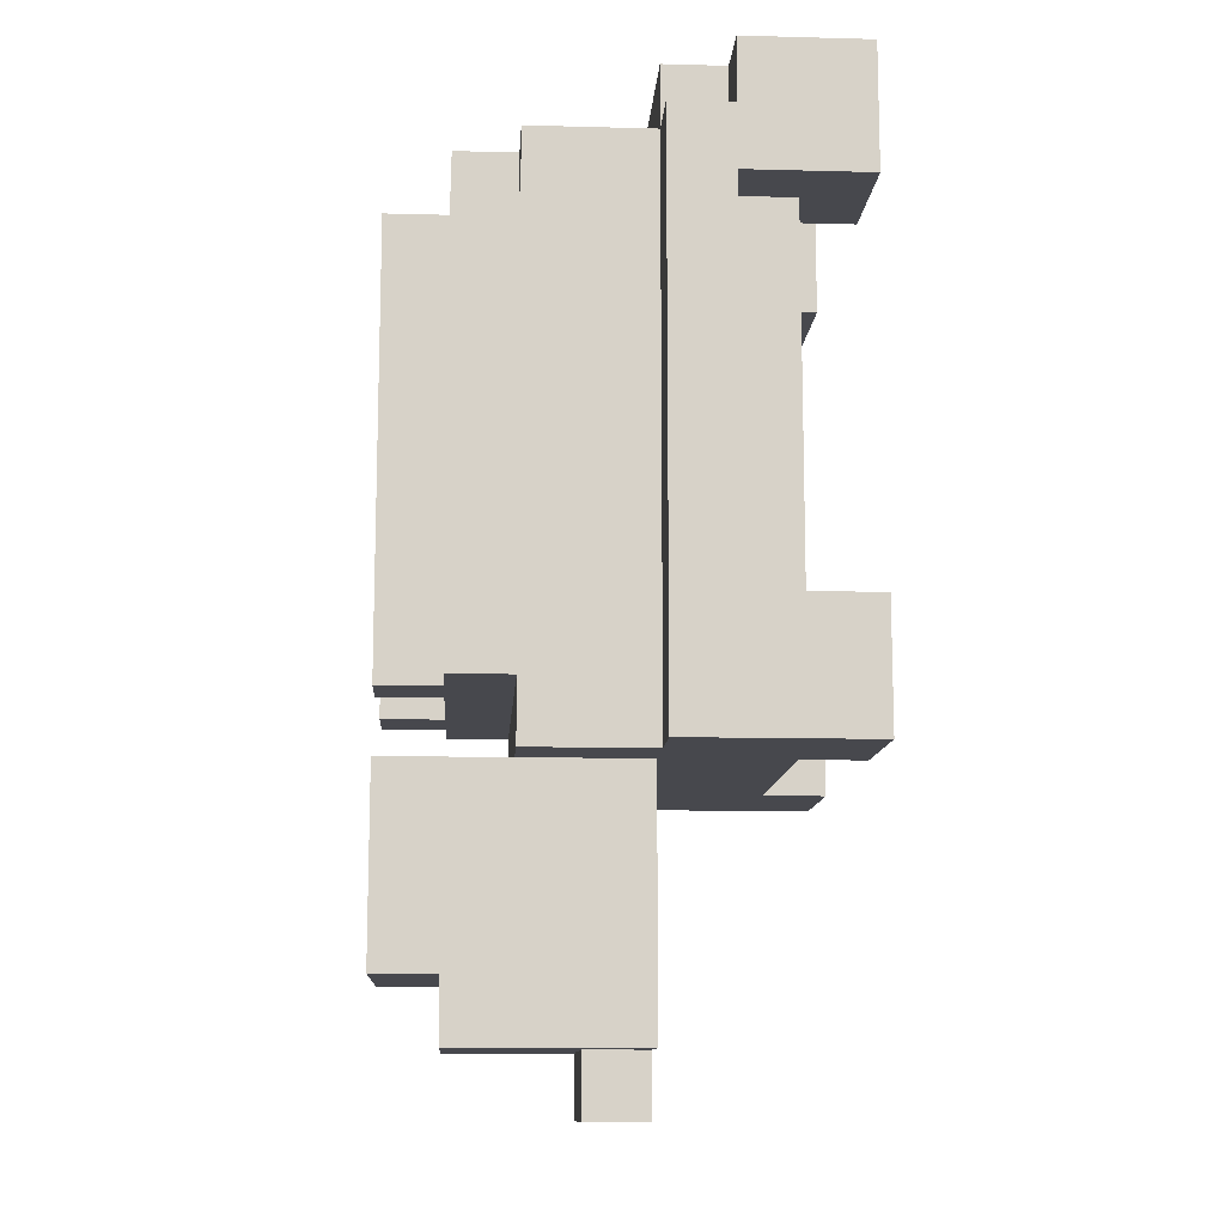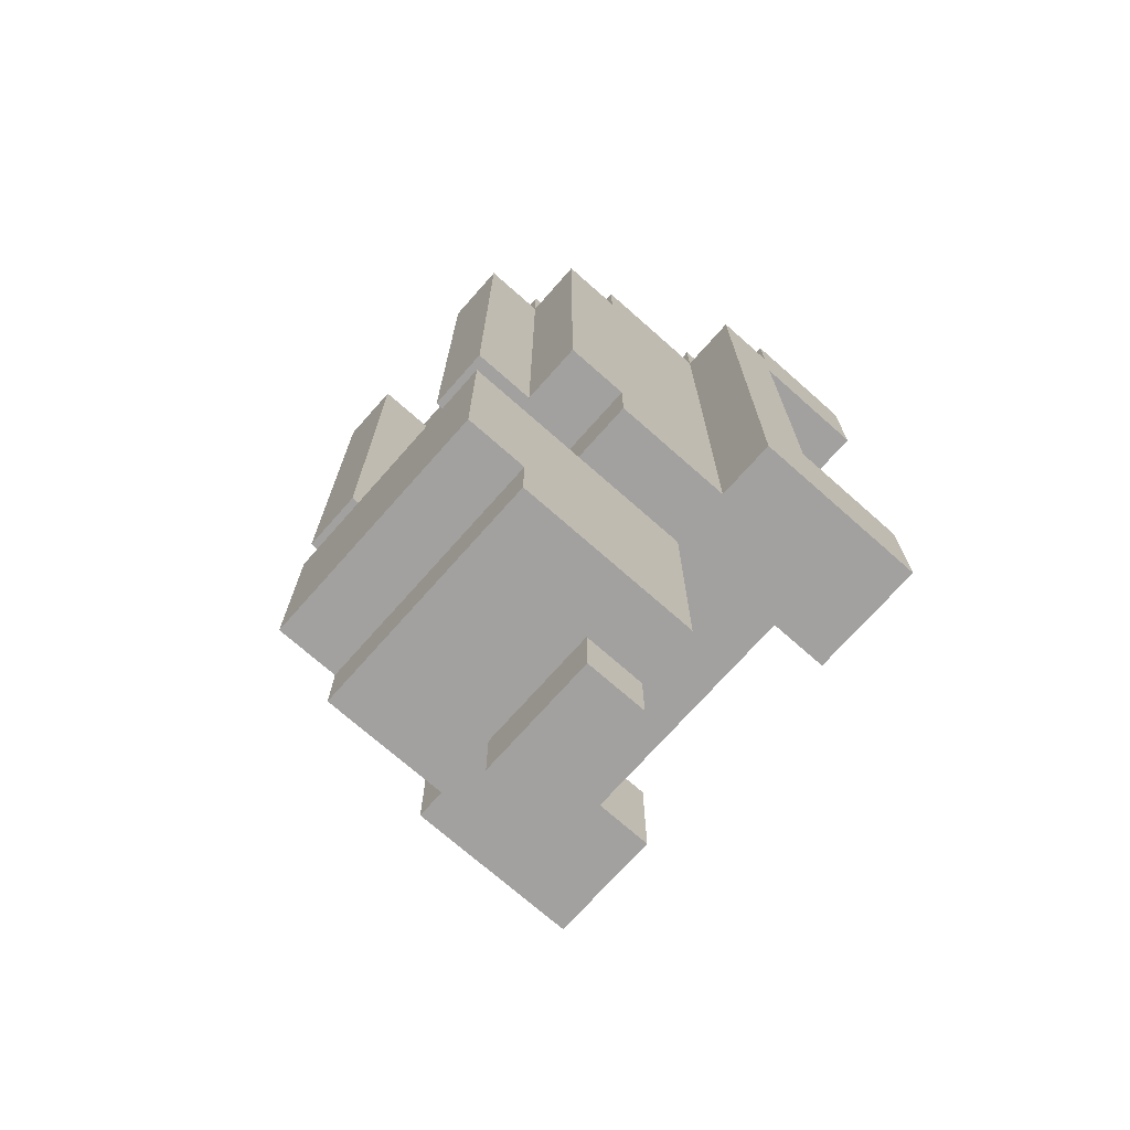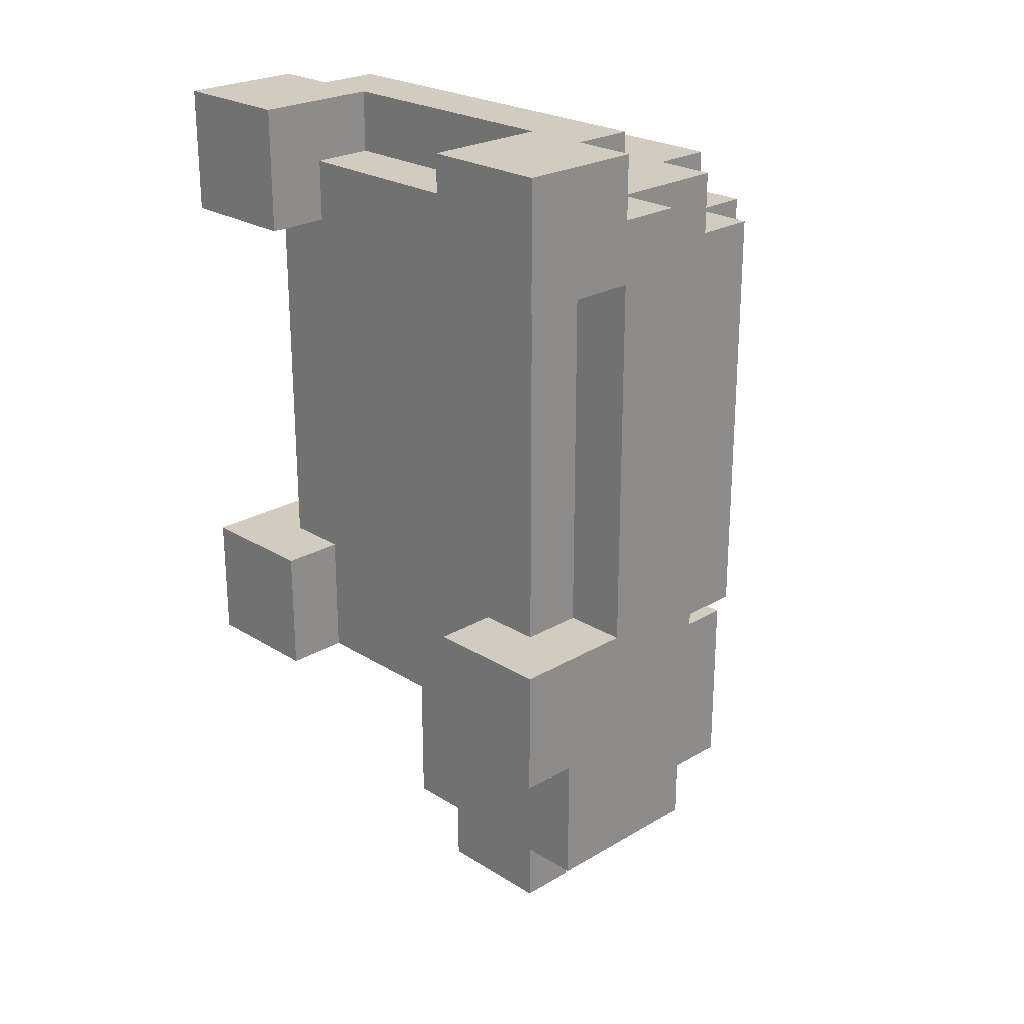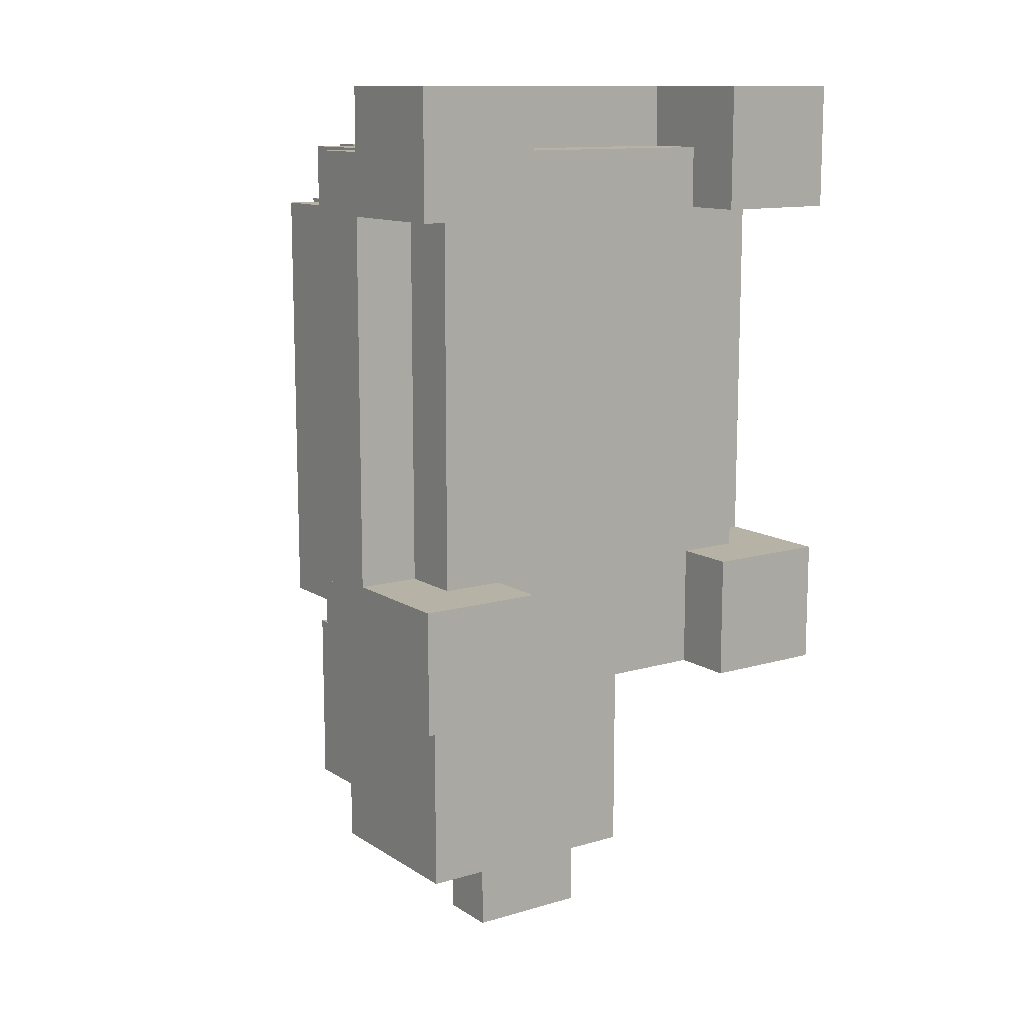
<metadata>
{"format":"obj","ext":"obj","renderer":"f3d","projection":"perspective","resolution":1024,"background":"white","views":[{"elev":-11.7,"azim":-93.6,"up":"+Z"},{"elev":-72.2,"azim":-131.5,"up":"+Z"},{"elev":24.1,"azim":45.8,"up":"+Z"},{"elev":12.2,"azim":-34.6,"up":"+Z"}]}
</metadata>
<code>
v -3 0 6
v -3 0 4
v -3 0 -2
v -3 0 -4
v -3 2 6
v -3 2 5
v -3 2 4
v -3 2 2
v -3 2 -0
v -3 2 -2
v -3 2 -4
v -3 3 5
v -3 3 4
v -3 3 2
v -3 3 -0
v -3 3 -2
v -3 3 -4
v -2 1 4
v -2 1 3
v -2 1 2
v -2 1 1
v -2 1 -1
v -2 1 -2
v -2 2 6
v -2 2 5
v -2 2 4
v -2 2 3
v -2 2 2
v -2 2 1
v -2 2 -0
v -2 2 -1
v -2 2 -2
v -2 3 6
v -2 3 5
v -2 3 4
v -2 3 2
v -2 3 -0
v -2 3 -2
v -2 3 -4
v -2 4 5
v -2 4 4
v -2 4 2
v -2 4 -0
v -2 4 -2
v -2 4 -4
v -2 5 5
v -2 5 4
v -2 5 -3
v -2 5 -4
v -2 6 4
v -2 6 2
v -2 6 -0
v -2 6 -2
v -2 6 -3
v -1 3 -4
v -1 3 -8
v -1 4 -4
v -1 5 5
v -1 5 4
v -1 5 -4
v -1 5 -5
v -1 5 -6
v -1 5 -8
v -1 6 5
v -1 6 4
v -1 6 2
v -1 6 -0
v -1 6 -2
v -1 6 -3
v -1 6 -4
v -1 6 -5
v -1 6 -6
v -1 6 -7
v -1 6 -8
v -1 7 4
v -1 7 2
v -1 7 -3
v -1 7 -4
v -1 7 -7
v 0 3 -8
v 0 3 -9
v 0 4 -8
v 0 4 -9
v 2 6 4
v 2 6 2
v 2 6 -0
v 2 6 -2
v 2 6 -3
v 2 7 4
v 2 7 2
v 2 7 -3
v 3 0 6
v 3 0 4
v 3 0 -2
v 3 0 -4
v 3 1 5
v 3 1 4
v 3 1 -2
v 3 1 -3
v 3 1 -4
v 3 2 6
v 3 2 5
v -1 0 6
v -1 0 4
v -1 0 -2
v -1 0 -4
v -1 1 5
v -1 1 4
v -1 1 -2
v -1 1 -3
v -1 1 -4
v -1 2 6
v -1 2 5
v 0 6 4
v 0 6 2
v 0 6 -0
v 0 6 -2
v 0 6 -3
v 0 7 4
v 0 7 2
v 0 7 -3
v 2 3 -8
v 2 3 -9
v 2 4 -8
v 2 4 -9
v 3 3 -4
v 3 3 -8
v 3 4 -4
v 3 5 5
v 3 5 4
v 3 5 -4
v 3 5 -5
v 3 5 -6
v 3 5 -8
v 3 6 5
v 3 6 4
v 3 6 2
v 3 6 -0
v 3 6 -2
v 3 6 -3
v 3 6 -4
v 3 6 -5
v 3 6 -6
v 3 6 -7
v 3 6 -8
v 3 7 4
v 3 7 2
v 3 7 -3
v 3 7 -4
v 3 7 -7
v 4 1 4
v 4 1 3
v 4 1 2
v 4 1 1
v 4 1 -1
v 4 1 -2
v 4 2 6
v 4 2 5
v 4 2 4
v 4 2 3
v 4 2 2
v 4 2 1
v 4 2 -0
v 4 2 -1
v 4 2 -2
v 4 3 6
v 4 3 5
v 4 3 4
v 4 3 2
v 4 3 -0
v 4 3 -2
v 4 3 -4
v 4 4 5
v 4 4 4
v 4 4 2
v 4 4 -0
v 4 4 -2
v 4 4 -4
v 4 5 5
v 4 5 4
v 4 5 -3
v 4 5 -4
v 4 6 4
v 4 6 2
v 4 6 -0
v 4 6 -2
v 4 6 -3
v 5 0 6
v 5 0 4
v 5 0 -2
v 5 0 -4
v 5 2 6
v 5 2 5
v 5 2 4
v 5 2 2
v 5 2 -0
v 5 2 -2
v 5 2 -4
v 5 3 5
v 5 3 4
v 5 3 2
v 5 3 -0
v 5 3 -2
v 5 3 -4
v -3 0 6
v -3 2 6
v -2 2 6
v -2 3 6
v -1 0 6
v -1 2 6
v -1 3 6
v 1 2 6
v 1 3 6
v 3 0 6
v 3 2 6
v 3 3 6
v 4 2 6
v 4 3 6
v 5 0 6
v 5 2 6
v -3 2 5
v -3 3 5
v -2 2 5
v -2 3 5
v -2 4 5
v -2 5 5
v -1 1 5
v -1 2 5
v -1 3 5
v -1 4 5
v -1 5 5
v -1 6 5
v 1 2 5
v 1 3 5
v 1 4 5
v 1 6 5
v 3 1 5
v 3 2 5
v 3 3 5
v 3 4 5
v 3 5 5
v 3 6 5
v 4 2 5
v 4 3 5
v 4 4 5
v 4 5 5
v 5 2 5
v 5 3 5
v -2 5 4
v -2 6 4
v -1 5 4
v -1 6 4
v -1 7 4
v 0 6 4
v 0 7 4
v 2 6 4
v 2 7 4
v 3 5 4
v 3 6 4
v 3 7 4
v 4 5 4
v 4 6 4
v -3 0 -2
v -3 2 -2
v -2 1 -2
v -2 2 -2
v -1 0 -2
v -1 1 -2
v 3 0 -2
v 3 1 -2
v 4 1 -2
v 4 2 -2
v 5 0 -2
v 5 2 -2
v -1 5 -4
v -1 6 -4
v -1 7 -4
v 1 5 -4
v 3 5 -4
v 3 6 -4
v 3 7 -4
v -3 0 4
v -3 2 4
v -2 1 4
v -2 2 4
v -1 0 4
v -1 1 4
v 3 0 4
v 3 1 4
v 4 1 4
v 4 2 4
v 5 0 4
v 5 2 4
v -2 5 -3
v -2 6 -3
v -1 5 -3
v -1 6 -3
v -1 7 -3
v 0 6 -3
v 0 7 -3
v 1 5 -3
v 1 6 -3
v 2 6 -3
v 2 7 -3
v 3 5 -3
v 3 6 -3
v 3 7 -3
v 4 5 -3
v 4 6 -3
v -3 0 -4
v -3 2 -4
v -3 3 -4
v -2 3 -4
v -2 4 -4
v -2 5 -4
v -1 0 -4
v -1 1 -4
v -1 2 -4
v -1 3 -4
v -1 4 -4
v -1 5 -4
v 1 2 -4
v 1 3 -4
v 3 0 -4
v 3 1 -4
v 3 2 -4
v 3 3 -4
v 3 4 -4
v 3 5 -4
v 4 3 -4
v 4 4 -4
v 4 5 -4
v 5 0 -4
v 5 2 -4
v 5 3 -4
v -1 6 -7
v -1 7 -7
v 3 6 -7
v 3 7 -7
v -1 3 -8
v -1 5 -8
v -1 6 -8
v 0 3 -8
v 0 4 -8
v 2 3 -8
v 2 4 -8
v 3 3 -8
v 3 5 -8
v 3 6 -8
v 0 3 -9
v 0 4 -9
v 2 3 -9
v 2 4 -9
v -3 0 6
v -1 0 6
v 3 0 6
v 5 0 6
v -3 0 4
v -1 0 4
v 3 0 4
v 5 0 4
v -3 0 -2
v -1 0 -2
v 3 0 -2
v 5 0 -2
v -3 0 -4
v -1 0 -4
v 3 0 -4
v 5 0 -4
v -1 1 5
v 3 1 5
v -2 1 4
v -1 1 4
v 3 1 4
v 4 1 4
v -2 1 3
v -1 1 3
v 3 1 3
v 4 1 3
v -2 1 2
v 4 1 2
v -2 1 1
v -1 1 1
v 3 1 1
v 4 1 1
v -1 1 -0
v 3 1 -0
v -2 1 -1
v -1 1 -1
v 3 1 -1
v 4 1 -1
v -2 1 -2
v -1 1 -2
v 3 1 -2
v 4 1 -2
v -1 1 -3
v 3 1 -3
v -1 1 -4
v 3 1 -4
v -1 2 6
v 1 2 6
v 3 2 6
v -1 2 5
v 1 2 5
v 3 2 5
v -3 2 4
v -2 2 4
v 4 2 4
v 5 2 4
v -2 2 3
v 4 2 3
v -3 2 2
v -2 2 2
v 4 2 2
v 5 2 2
v -2 2 1
v 4 2 1
v -3 2 -0
v -2 2 -0
v 4 2 -0
v 5 2 -0
v -2 2 -1
v 4 2 -1
v -3 2 -2
v -2 2 -2
v 4 2 -2
v 5 2 -2
v -1 3 -4
v 1 3 -4
v 3 3 -4
v -1 3 -8
v 0 3 -8
v 2 3 -8
v 3 3 -8
v 0 3 -9
v 2 3 -9
v -3 2 6
v -2 2 6
v 4 2 6
v 5 2 6
v -3 2 5
v -2 2 5
v 4 2 5
v 5 2 5
v -2 3 6
v -1 3 6
v 1 3 6
v 3 3 6
v 4 3 6
v -3 3 5
v -2 3 5
v -1 3 5
v 1 3 5
v 3 3 5
v 4 3 5
v 5 3 5
v -3 3 4
v -2 3 4
v 4 3 4
v 5 3 4
v -3 3 2
v -2 3 2
v 4 3 2
v 5 3 2
v -3 3 -0
v -2 3 -0
v 4 3 -0
v 5 3 -0
v -3 3 -2
v -2 3 -2
v 4 3 -2
v 5 3 -2
v -3 3 -4
v -2 3 -4
v 4 3 -4
v 5 3 -4
v 0 4 -8
v 2 4 -8
v 0 4 -9
v 2 4 -9
v -2 5 5
v -1 5 5
v 3 5 5
v 4 5 5
v -2 5 4
v -1 5 4
v 3 5 4
v 4 5 4
v -2 5 -3
v -1 5 -3
v 1 5 -3
v 3 5 -3
v 4 5 -3
v -2 5 -4
v -1 5 -4
v 1 5 -4
v 3 5 -4
v 4 5 -4
v -1 6 5
v 1 6 5
v 3 6 5
v -2 6 4
v -1 6 4
v 0 6 4
v 1 6 4
v 2 6 4
v 3 6 4
v 4 6 4
v -2 6 2
v -1 6 2
v 0 6 2
v 1 6 2
v 2 6 2
v 3 6 2
v 4 6 2
v -2 6 -0
v -1 6 -0
v 0 6 -0
v 1 6 -0
v 2 6 -0
v 3 6 -0
v 4 6 -0
v -2 6 -2
v -1 6 -2
v 0 6 -2
v 1 6 -2
v 2 6 -2
v 3 6 -2
v 4 6 -2
v -2 6 -3
v -1 6 -3
v 0 6 -3
v 1 6 -3
v 2 6 -3
v 3 6 -3
v 4 6 -3
v -1 6 -7
v 3 6 -7
v -1 6 -8
v 3 6 -8
v -1 7 4
v 0 7 4
v 2 7 4
v 3 7 4
v -1 7 2
v 0 7 2
v 2 7 2
v 3 7 2
v -1 7 -3
v 0 7 -3
v 2 7 -3
v 3 7 -3
v -1 7 -4
v 3 7 -4
v -1 7 -7
v 3 7 -7
f 5 2 1
f 6 2 5
f 7 2 6
f 10 4 3
f 11 4 10
f 12 7 6
f 13 8 7
f 13 7 12
f 14 9 8
f 14 8 13
f 15 10 9
f 15 9 14
f 16 11 10
f 16 10 15
f 17 11 16
f 26 19 18
f 27 20 19
f 27 19 26
f 28 21 20
f 28 20 27
f 29 22 21
f 29 21 28
f 30 22 29
f 31 23 22
f 31 22 30
f 32 23 31
f 33 25 24
f 34 25 33
f 40 35 34
f 41 36 35
f 41 35 40
f 42 37 36
f 42 36 41
f 43 38 37
f 43 37 42
f 44 39 38
f 44 38 43
f 45 39 44
f 46 41 40
f 47 42 41
f 47 41 46
f 48 45 44
f 49 45 48
f 50 42 47
f 51 43 42
f 51 42 50
f 52 44 43
f 52 43 51
f 53 48 44
f 53 44 52
f 54 48 53
f 57 56 55
f 60 56 57
f 61 56 60
f 62 56 61
f 63 56 62
f 64 59 58
f 65 59 64
f 70 61 60
f 71 62 61
f 71 61 70
f 72 63 62
f 72 62 71
f 73 63 72
f 74 63 73
f 75 66 65
f 76 69 68
f 76 66 75
f 76 67 66
f 76 68 67
f 77 69 76
f 78 71 70
f 78 73 72
f 78 72 71
f 79 73 78
f 82 81 80
f 83 81 82
f 89 85 84
f 90 88 87
f 90 85 89
f 90 86 85
f 90 87 86
f 91 88 90
f 96 93 92
f 97 93 96
f 98 95 94
f 99 95 98
f 100 95 99
f 101 96 92
f 102 96 101
f 103 104 107
f 107 104 108
f 105 106 109
f 109 106 110
f 110 106 111
f 103 107 112
f 112 107 113
f 114 115 119
f 117 118 120
f 119 115 120
f 115 116 120
f 116 117 120
f 120 118 121
f 122 123 124
f 124 123 125
f 126 127 128
f 128 127 131
f 131 127 132
f 132 127 133
f 133 127 134
f 129 130 135
f 135 130 136
f 131 132 141
f 132 133 142
f 141 132 142
f 133 134 143
f 142 133 143
f 143 134 144
f 144 134 145
f 136 137 146
f 139 140 147
f 146 137 147
f 137 138 147
f 138 139 147
f 147 140 148
f 141 142 149
f 143 144 149
f 142 143 149
f 149 144 150
f 151 152 159
f 152 153 160
f 159 152 160
f 153 154 161
f 160 153 161
f 154 155 162
f 161 154 162
f 162 155 163
f 155 156 164
f 163 155 164
f 164 156 165
f 157 158 166
f 166 158 167
f 167 168 173
f 168 169 174
f 173 168 174
f 169 170 175
f 174 169 175
f 170 171 176
f 175 170 176
f 171 172 177
f 176 171 177
f 177 172 178
f 173 174 179
f 174 175 180
f 179 174 180
f 177 178 181
f 181 178 182
f 180 175 183
f 175 176 184
f 183 175 184
f 176 177 185
f 184 176 185
f 177 181 186
f 185 177 186
f 186 181 187
f 188 189 192
f 192 189 193
f 193 189 194
f 190 191 197
f 197 191 198
f 193 194 199
f 194 195 200
f 199 194 200
f 195 196 201
f 200 195 201
f 196 197 202
f 201 196 202
f 197 198 203
f 202 197 203
f 203 198 204
f 207 206 205
f 209 207 205
f 210 208 207
f 210 207 209
f 211 208 210
f 212 211 210
f 213 211 212
f 215 213 212
f 216 213 215
f 217 215 214
f 217 216 215
f 218 216 217
f 219 217 214
f 220 217 219
f 223 222 221
f 224 222 223
f 229 225 224
f 230 226 225
f 230 225 229
f 231 226 230
f 233 228 227
f 234 230 229
f 235 232 231
f 235 230 234
f 235 231 230
f 236 232 235
f 237 233 227
f 238 233 237
f 239 235 234
f 240 236 235
f 240 235 239
f 241 236 240
f 242 236 241
f 244 240 239
f 245 241 240
f 245 240 244
f 246 241 245
f 247 244 243
f 248 244 247
f 251 250 249
f 252 250 251
f 254 253 252
f 255 253 254
f 259 257 256
f 260 257 259
f 261 259 258
f 262 259 261
f 265 264 263
f 266 264 265
f 267 265 263
f 268 265 267
f 271 270 269
f 273 271 269
f 273 272 271
f 274 272 273
f 278 276 275
f 279 276 278
f 280 277 276
f 280 276 279
f 281 277 280
f 282 283 284
f 284 283 285
f 282 284 286
f 286 284 287
f 288 289 290
f 288 290 292
f 290 291 292
f 292 291 293
f 294 295 296
f 296 295 297
f 296 297 299
f 297 298 299
f 299 298 300
f 296 299 301
f 301 299 302
f 301 302 303
f 301 303 305
f 303 304 306
f 305 303 306
f 306 304 307
f 305 306 308
f 308 306 309
f 311 312 313
f 310 311 316
f 316 311 317
f 311 313 318
f 317 311 318
f 313 314 318
f 318 314 319
f 314 315 320
f 319 314 320
f 320 315 321
f 318 319 322
f 317 318 322
f 322 319 323
f 317 322 325
f 322 323 326
f 325 322 326
f 326 323 327
f 326 327 330
f 327 328 330
f 328 329 331
f 330 328 331
f 331 329 332
f 324 325 333
f 325 326 333
f 326 330 334
f 333 326 334
f 334 330 335
f 336 337 338
f 338 337 339
f 340 341 343
f 343 341 344
f 344 341 346
f 345 346 347
f 341 342 348
f 347 346 348
f 346 341 348
f 348 342 349
f 350 351 352
f 352 351 353
f 358 355 354
f 359 355 358
f 360 357 356
f 361 357 360
f 366 363 362
f 367 363 366
f 368 365 364
f 369 365 368
f 373 371 370
f 374 371 373
f 376 373 372
f 377 374 373
f 377 373 376
f 378 375 374
f 378 374 377
f 379 375 378
f 380 377 376
f 380 378 377
f 380 379 378
f 381 379 380
f 382 381 380
f 383 381 382
f 384 381 383
f 385 381 384
f 386 383 382
f 386 384 383
f 387 385 384
f 387 384 386
f 388 386 382
f 388 387 386
f 389 387 388
f 390 385 387
f 390 387 389
f 391 385 390
f 392 389 388
f 393 390 389
f 393 389 392
f 394 391 390
f 394 390 393
f 395 391 394
f 396 394 393
f 397 394 396
f 398 397 396
f 399 397 398
f 403 401 400
f 404 402 401
f 404 401 403
f 405 402 404
f 410 407 406
f 411 409 408
f 412 410 406
f 413 410 412
f 414 409 411
f 415 409 414
f 416 413 412
f 417 415 414
f 418 416 412
f 419 416 418
f 420 415 417
f 421 415 420
f 422 419 418
f 423 421 420
f 424 422 418
f 425 422 424
f 426 421 423
f 427 421 426
f 431 429 428
f 431 430 429
f 432 430 431
f 433 430 432
f 434 430 433
f 435 433 432
f 436 433 435
f 437 438 441
f 441 438 442
f 439 440 443
f 443 440 444
f 445 446 451
f 446 447 452
f 451 446 452
f 447 448 453
f 452 447 453
f 448 449 454
f 453 448 454
f 454 449 455
f 450 451 457
f 457 451 458
f 455 456 459
f 459 456 460
f 457 458 461
f 461 458 462
f 459 460 463
f 463 460 464
f 461 462 465
f 465 462 466
f 463 464 467
f 467 464 468
f 465 466 469
f 469 466 470
f 467 468 471
f 471 468 472
f 469 470 473
f 473 470 474
f 471 472 475
f 475 472 476
f 477 478 479
f 479 478 480
f 481 482 485
f 485 482 486
f 483 484 487
f 487 484 488
f 489 490 494
f 490 491 495
f 494 490 495
f 491 492 496
f 495 491 496
f 492 493 497
f 496 492 497
f 497 493 498
f 499 500 503
f 503 500 504
f 500 501 505
f 504 500 505
f 505 501 506
f 506 501 507
f 502 503 509
f 509 503 510
f 504 505 511
f 505 506 512
f 511 505 512
f 512 506 513
f 507 508 514
f 514 508 515
f 509 510 516
f 516 510 517
f 511 512 518
f 512 513 519
f 518 512 519
f 519 513 520
f 514 515 521
f 521 515 522
f 516 517 523
f 523 517 524
f 518 519 525
f 519 520 526
f 525 519 526
f 526 520 527
f 521 522 528
f 528 522 529
f 523 524 530
f 530 524 531
f 525 526 532
f 526 527 533
f 532 526 533
f 533 527 534
f 528 529 535
f 535 529 536
f 537 538 539
f 539 538 540
f 541 542 545
f 545 542 546
f 543 544 547
f 547 544 548
f 545 546 549
f 549 546 550
f 547 548 551
f 551 548 552
f 553 554 555
f 555 554 556

</code>
